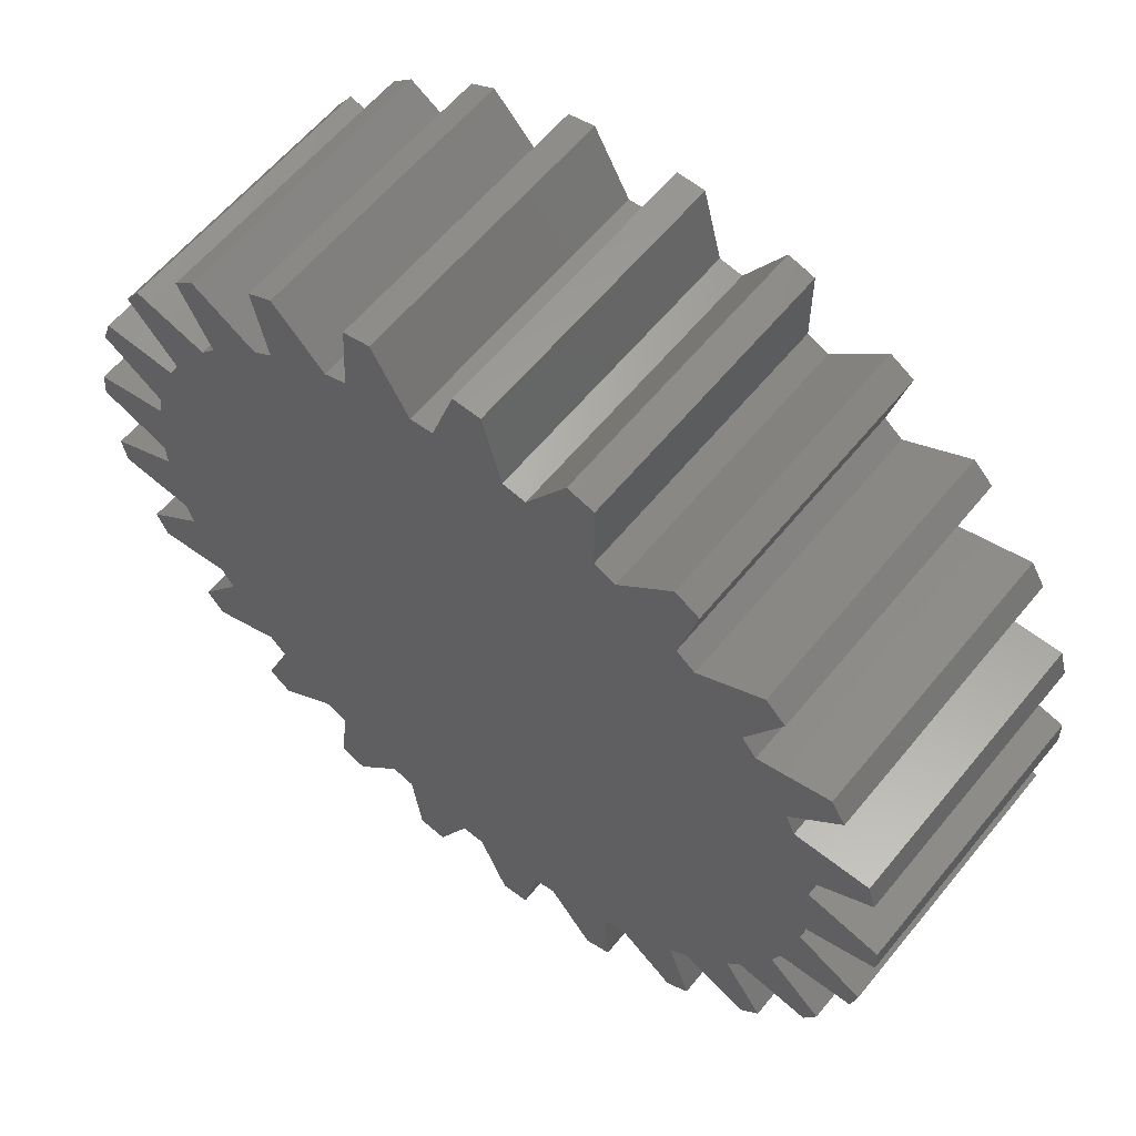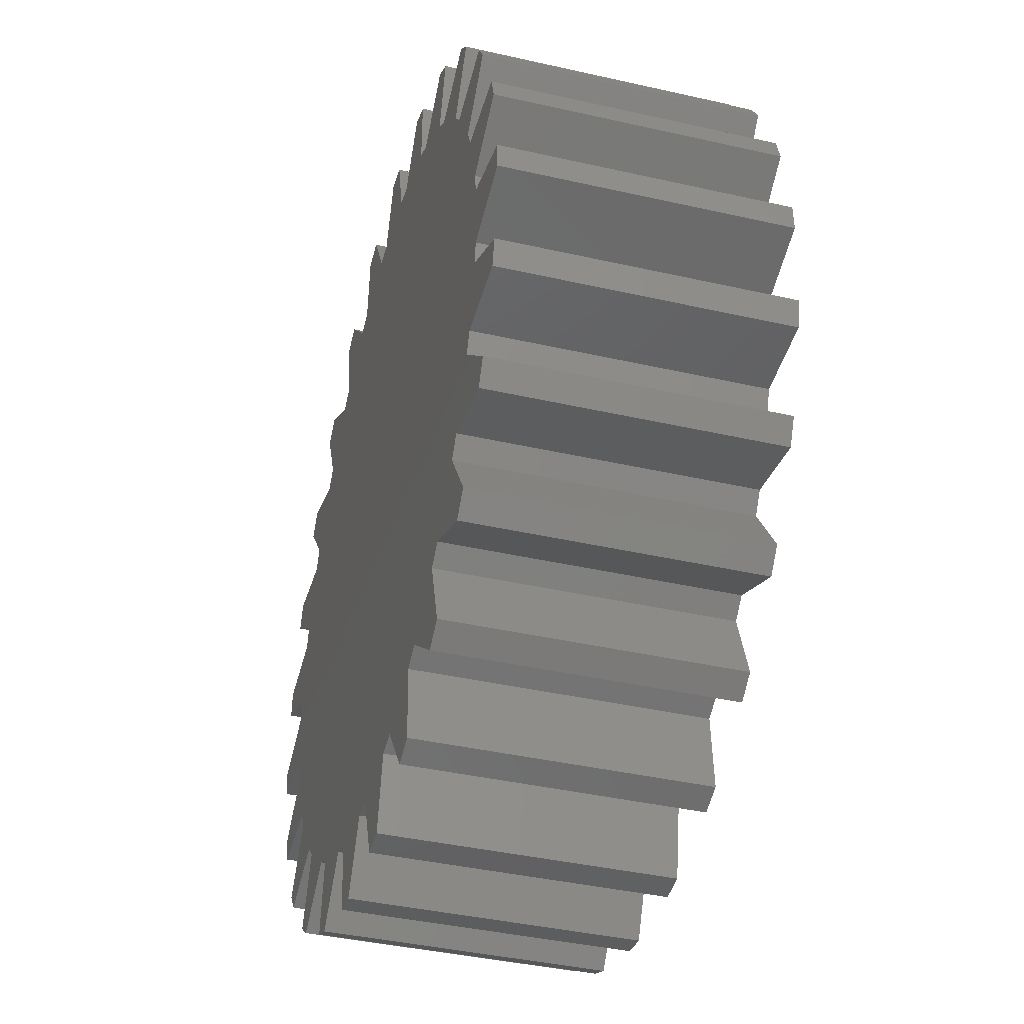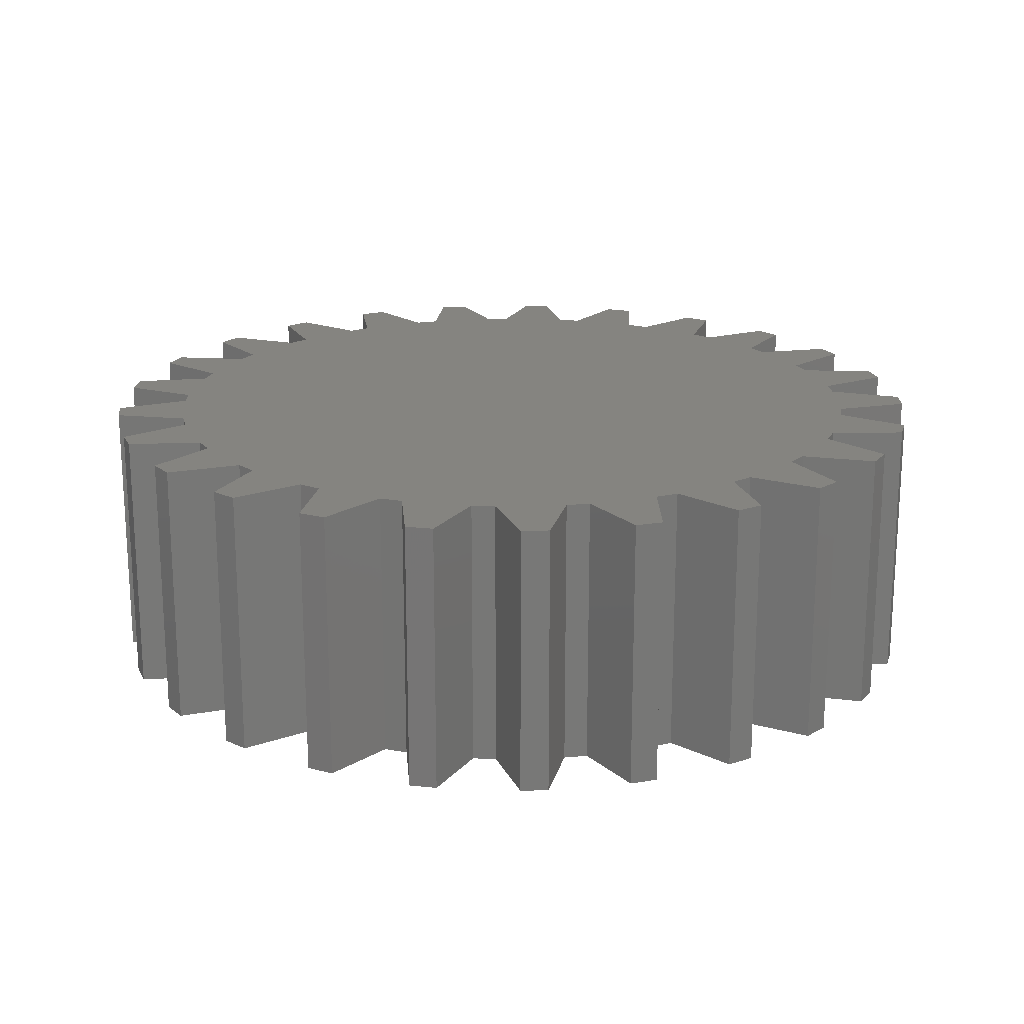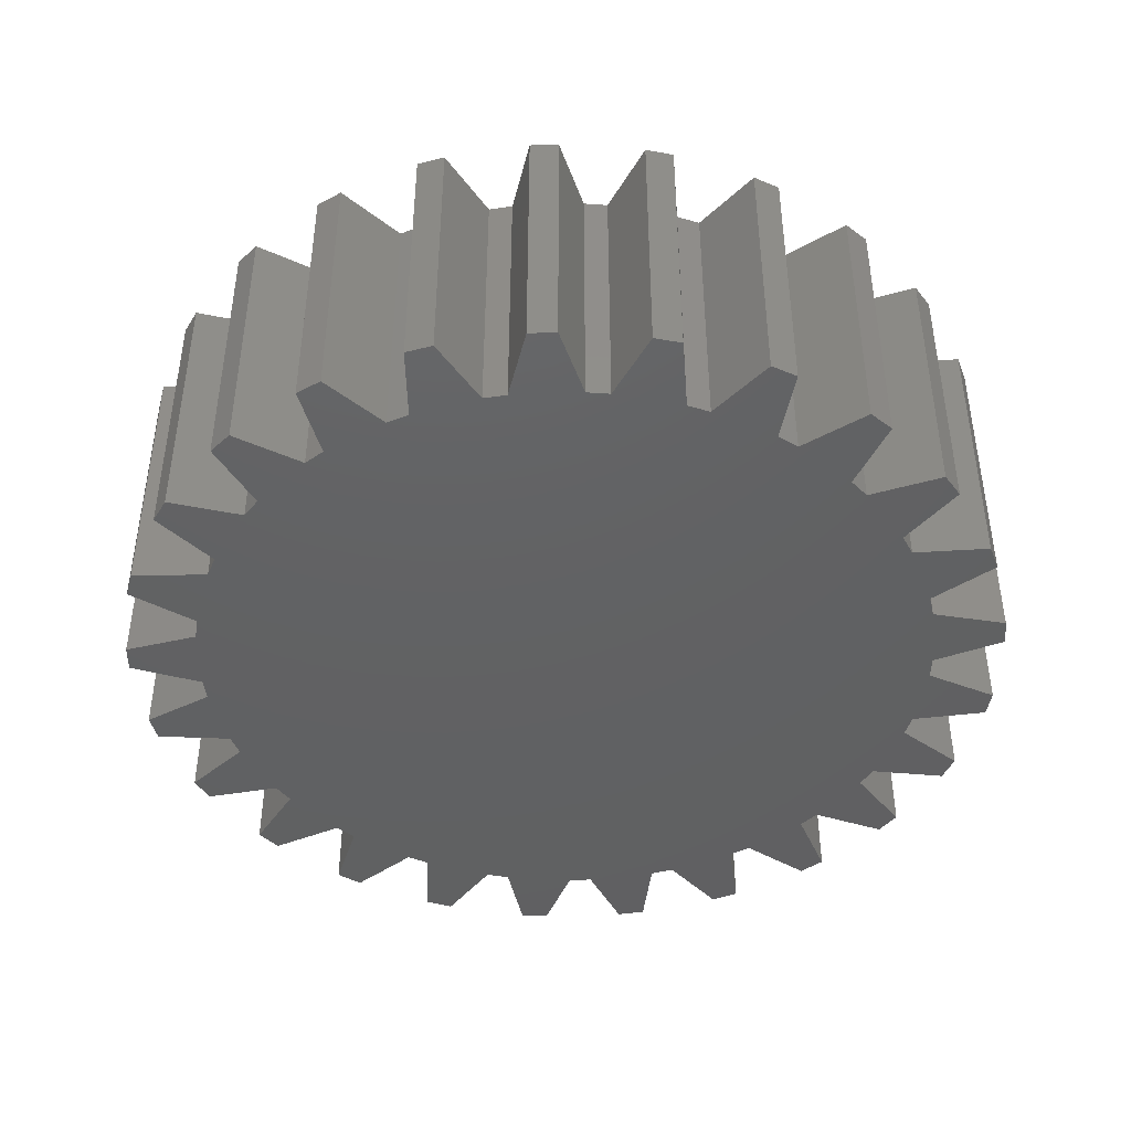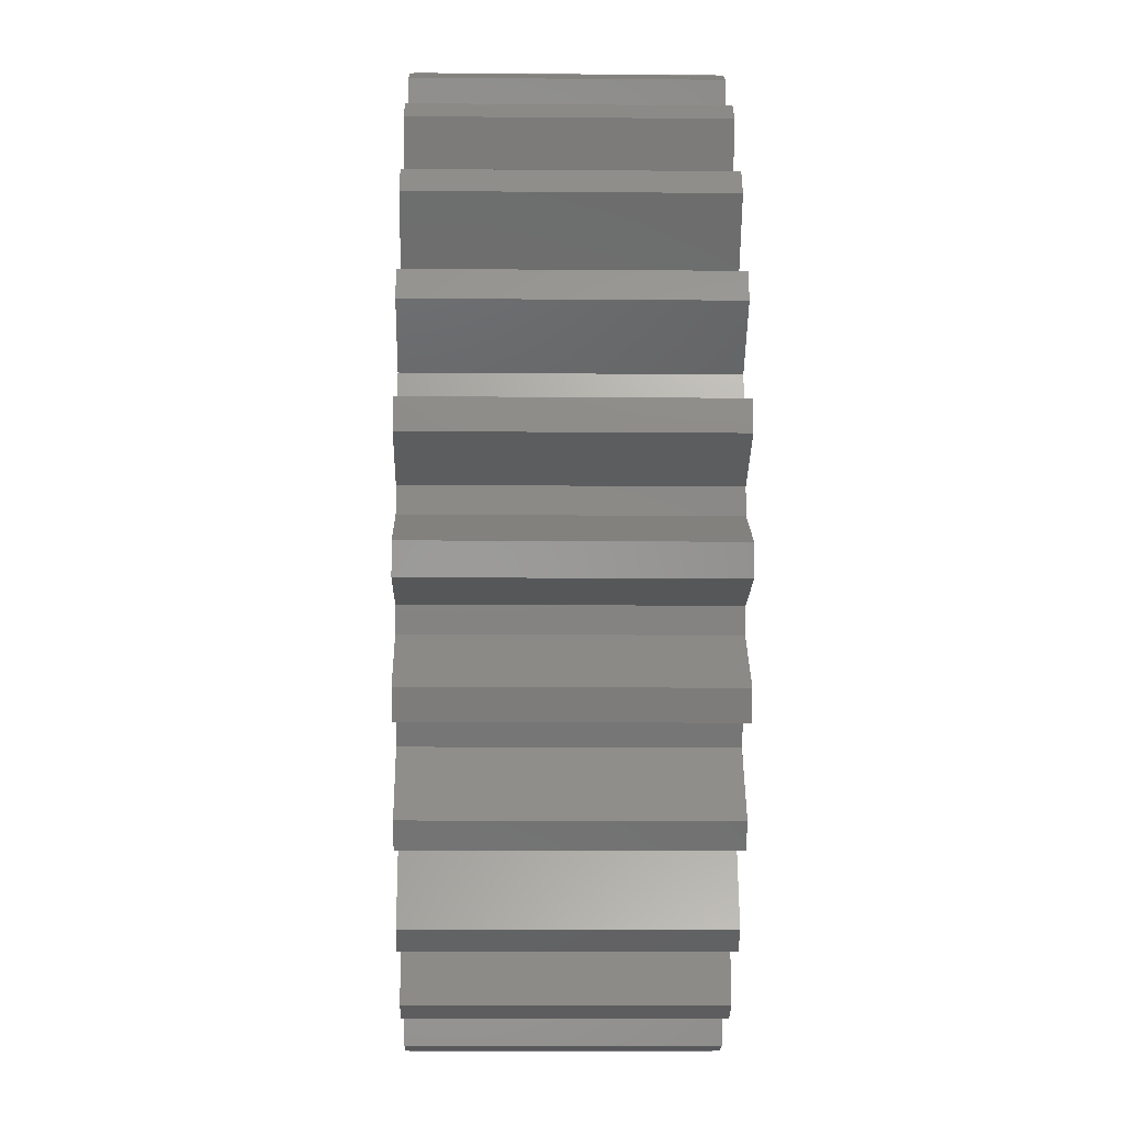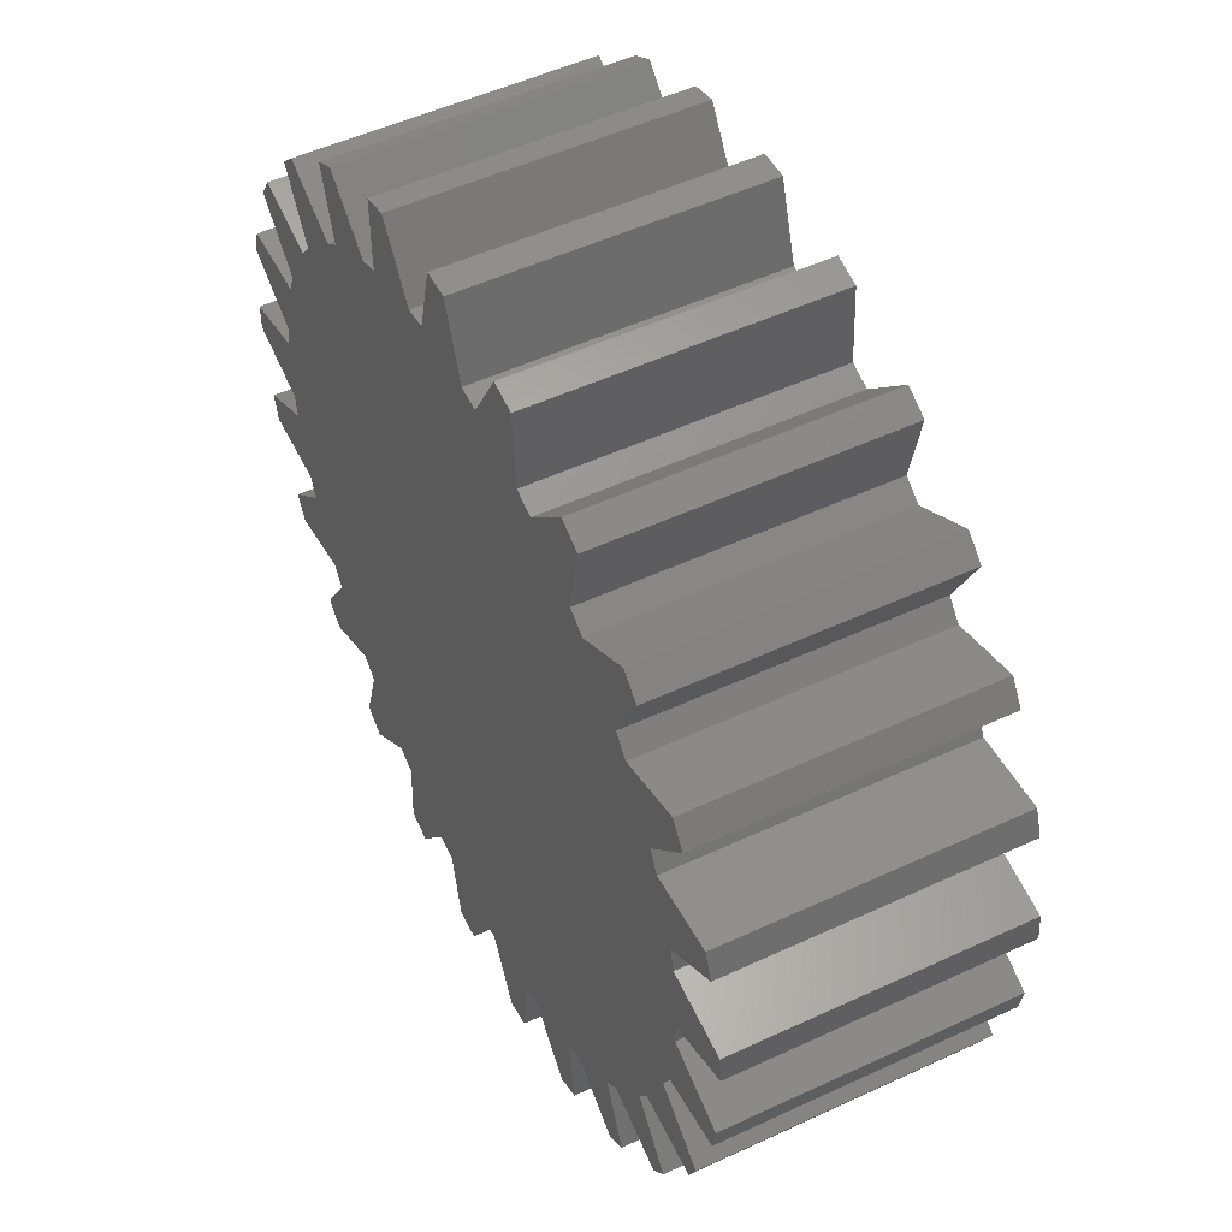
<metadata>
{"format":"stl","ext":"stl","renderer":"f3d","projection":"perspective","resolution":1024,"background":"white","views":[{"elev":60.4,"azim":39.1,"up":"+Y"},{"elev":-40.3,"azim":74.4,"up":"+Y"},{"elev":19.4,"azim":117.7,"up":"+Z"},{"elev":-43.4,"azim":108.8,"up":"+Z"},{"elev":-12.9,"azim":88.9,"up":"+Y"},{"elev":51.7,"azim":-116.7,"up":"+Y"}]}
</metadata>
<code>
# stl→obj: 204 verts, 400 faces
v 0 0 0
v 1.617 0.1017 0
v 1.62 0 0
v 1.62 0 1
v 1.617 0.1017 1
v 0 0 1
v 1.35 0.1706 0
v 1.35 0.1706 1
v 1.337 0.2551 0
v 1.337 0.2551 1
v 1.569 0.4029 0
v 1.569 0.4029 1
v 1.541 0.5006 0
v 1.541 0.5006 1
v 1.266 0.5011 0
v 1.266 0.5011 1
v 1.232 0.5796 0
v 1.232 0.5796 1
v 1.42 0.7804 0
v 1.42 0.7804 1
v 1.368 0.868 0
v 1.368 0.868 1
v 1.101 0.8001 0
v 1.101 0.8001 1
v 1.049 0.8676 0
v 1.049 0.8676 1
v 1.181 1.109 0
v 1.181 1.109 1
v 1.109 1.181 0
v 1.109 1.181 1
v 0.8676 1.049 0
v 0.8676 1.049 1
v 0.8001 1.101 0
v 0.8001 1.101 1
v 0.868 1.368 0
v 0.868 1.368 1
v 0.7804 1.42 0
v 0.7804 1.42 1
v 0.5796 1.232 0
v 0.5796 1.232 1
v 0.5011 1.266 0
v 0.5011 1.266 1
v 0.5006 1.541 0
v 0.5006 1.541 1
v 0.4029 1.569 0
v 0.4029 1.569 1
v 0.2551 1.337 0
v 0.2551 1.337 1
v 0.1706 1.35 0
v 0.1706 1.35 1
v 0.1017 1.617 0
v 0.1017 1.617 1
v 9.92e-17 1.62 0
v 9.92e-17 1.62 1
v -0.08547 1.358 0
v -0.08547 1.358 1
v -0.1706 1.35 0
v -0.1706 1.35 1
v -0.3036 1.591 0
v -0.3036 1.591 1
v -0.4029 1.569 0
v -0.4029 1.569 1
v -0.4206 1.295 0
v -0.4206 1.295 1
v -0.5011 1.266 0
v -0.5011 1.266 1
v -0.6898 1.466 0
v -0.6898 1.466 1
v -0.7804 1.42 0
v -0.7804 1.42 1
v -0.7293 1.149 0
v -0.7293 1.149 1
v -0.8001 1.101 0
v -0.8001 1.101 1
v -1.033 1.248 0
v -1.033 1.248 1
v -1.109 1.181 0
v -1.109 1.181 1
v -0.9922 0.9318 0
v -0.9922 0.9318 1
v -1.049 0.8676 0
v -1.049 0.8676 1
v -1.311 0.9522 0
v -1.311 0.9522 1
v -1.368 0.868 0
v -1.368 0.868 1
v -1.193 0.6557 0
v -1.193 0.6557 1
v -1.232 0.5796 0
v -1.232 0.5796 1
v -1.506 0.5964 0
v -1.506 0.5964 1
v -1.541 0.5006 0
v -1.541 0.5006 1
v -1.318 0.3385 0
v -1.318 0.3385 1
v -1.337 0.2551 0
v -1.337 0.2551 1
v -1.607 0.203 0
v -1.607 0.203 1
v -1.617 0.1017 0
v -1.617 0.1017 1
v -1.361 7.712e-16 0
v -1.361 7.712e-16 1
v -1.358 -0.08547 0
v -1.358 -0.08547 1
v -1.607 -0.203 0
v -1.607 -0.203 1
v -1.591 -0.3036 0
v -1.591 -0.3036 1
v -1.318 -0.3385 0
v -1.318 -0.3385 1
v -1.295 -0.4206 0
v -1.295 -0.4206 1
v -1.506 -0.5964 0
v -1.506 -0.5964 1
v -1.466 -0.6898 0
v -1.466 -0.6898 1
v -1.193 -0.6557 0
v -1.193 -0.6557 1
v -1.149 -0.7293 0
v -1.149 -0.7293 1
v -1.311 -0.9522 0
v -1.311 -0.9522 1
v -1.248 -1.033 0
v -1.248 -1.033 1
v -0.9922 -0.9318 0
v -0.9922 -0.9318 1
v -0.9318 -0.9922 0
v -0.9318 -0.9922 1
v -1.033 -1.248 0
v -1.033 -1.248 1
v -0.9522 -1.311 0
v -0.9522 -1.311 1
v -0.7293 -1.149 0
v -0.7293 -1.149 1
v -0.6557 -1.193 0
v -0.6557 -1.193 1
v -0.6898 -1.466 0
v -0.6898 -1.466 1
v -0.5964 -1.506 0
v -0.5964 -1.506 1
v -0.4206 -1.295 0
v -0.4206 -1.295 1
v -0.3385 -1.318 0
v -0.3385 -1.318 1
v -0.3036 -1.591 0
v -0.3036 -1.591 1
v -0.203 -1.607 0
v -0.203 -1.607 1
v -0.08547 -1.358 0
v -0.08547 -1.358 1
v -1.459e-15 -1.361 0
v -1.459e-15 -1.361 1
v 0.1017 -1.617 0
v 0.1017 -1.617 1
v 0.203 -1.607 0
v 0.203 -1.607 1
v 0.2551 -1.337 0
v 0.2551 -1.337 1
v 0.3385 -1.318 0
v 0.3385 -1.318 1
v 0.5006 -1.541 0
v 0.5006 -1.541 1
v 0.5964 -1.506 0
v 0.5964 -1.506 1
v 0.5796 -1.232 0
v 0.5796 -1.232 1
v 0.6557 -1.193 0
v 0.6557 -1.193 1
v 0.868 -1.368 0
v 0.868 -1.368 1
v 0.9522 -1.311 0
v 0.9522 -1.311 1
v 0.8676 -1.049 0
v 0.8676 -1.049 1
v 0.9318 -0.9922 0
v 0.9318 -0.9922 1
v 1.181 -1.109 0
v 1.181 -1.109 1
v 1.248 -1.033 0
v 1.248 -1.033 1
v 1.101 -0.8001 0
v 1.101 -0.8001 1
v 1.149 -0.7293 0
v 1.149 -0.7293 1
v 1.42 -0.7804 0
v 1.42 -0.7804 1
v 1.466 -0.6898 0
v 1.466 -0.6898 1
v 1.266 -0.5011 0
v 1.266 -0.5011 1
v 1.295 -0.4206 0
v 1.295 -0.4206 1
v 1.569 -0.4029 0
v 1.569 -0.4029 1
v 1.591 -0.3036 0
v 1.591 -0.3036 1
v 1.35 -0.1706 0
v 1.35 -0.1706 1
v 1.358 -0.08547 0
v 1.358 -0.08547 1
v 1.62 1.042e-15 0
v 1.62 1.042e-15 1
f 1 2 3
f 4 5 6
f 3 2 4
f 2 5 4
f 1 7 2
f 5 8 6
f 2 7 5
f 7 8 5
f 1 9 7
f 8 10 6
f 7 9 8
f 9 10 8
f 1 11 9
f 10 12 6
f 9 11 10
f 11 12 10
f 1 13 11
f 12 14 6
f 11 13 12
f 13 14 12
f 1 15 13
f 14 16 6
f 13 15 14
f 15 16 14
f 1 17 15
f 16 18 6
f 15 17 16
f 17 18 16
f 1 19 17
f 18 20 6
f 17 19 18
f 19 20 18
f 1 21 19
f 20 22 6
f 19 21 20
f 21 22 20
f 1 23 21
f 22 24 6
f 21 23 22
f 23 24 22
f 1 25 23
f 24 26 6
f 23 25 24
f 25 26 24
f 1 27 25
f 26 28 6
f 25 27 26
f 27 28 26
f 1 29 27
f 28 30 6
f 27 29 28
f 29 30 28
f 1 31 29
f 30 32 6
f 29 31 30
f 31 32 30
f 1 33 31
f 32 34 6
f 31 33 32
f 33 34 32
f 1 35 33
f 34 36 6
f 33 35 34
f 35 36 34
f 1 37 35
f 36 38 6
f 35 37 36
f 37 38 36
f 1 39 37
f 38 40 6
f 37 39 38
f 39 40 38
f 1 41 39
f 40 42 6
f 39 41 40
f 41 42 40
f 1 43 41
f 42 44 6
f 41 43 42
f 43 44 42
f 1 45 43
f 44 46 6
f 43 45 44
f 45 46 44
f 1 47 45
f 46 48 6
f 45 47 46
f 47 48 46
f 1 49 47
f 48 50 6
f 47 49 48
f 49 50 48
f 1 51 49
f 50 52 6
f 49 51 50
f 51 52 50
f 1 53 51
f 52 54 6
f 51 53 52
f 53 54 52
f 1 55 53
f 54 56 6
f 53 55 54
f 55 56 54
f 1 57 55
f 56 58 6
f 55 57 56
f 57 58 56
f 1 59 57
f 58 60 6
f 57 59 58
f 59 60 58
f 1 61 59
f 60 62 6
f 59 61 60
f 61 62 60
f 1 63 61
f 62 64 6
f 61 63 62
f 63 64 62
f 1 65 63
f 64 66 6
f 63 65 64
f 65 66 64
f 1 67 65
f 66 68 6
f 65 67 66
f 67 68 66
f 1 69 67
f 68 70 6
f 67 69 68
f 69 70 68
f 1 71 69
f 70 72 6
f 69 71 70
f 71 72 70
f 1 73 71
f 72 74 6
f 71 73 72
f 73 74 72
f 1 75 73
f 74 76 6
f 73 75 74
f 75 76 74
f 1 77 75
f 76 78 6
f 75 77 76
f 77 78 76
f 1 79 77
f 78 80 6
f 77 79 78
f 79 80 78
f 1 81 79
f 80 82 6
f 79 81 80
f 81 82 80
f 1 83 81
f 82 84 6
f 81 83 82
f 83 84 82
f 1 85 83
f 84 86 6
f 83 85 84
f 85 86 84
f 1 87 85
f 86 88 6
f 85 87 86
f 87 88 86
f 1 89 87
f 88 90 6
f 87 89 88
f 89 90 88
f 1 91 89
f 90 92 6
f 89 91 90
f 91 92 90
f 1 93 91
f 92 94 6
f 91 93 92
f 93 94 92
f 1 95 93
f 94 96 6
f 93 95 94
f 95 96 94
f 1 97 95
f 96 98 6
f 95 97 96
f 97 98 96
f 1 99 97
f 98 100 6
f 97 99 98
f 99 100 98
f 1 101 99
f 100 102 6
f 99 101 100
f 101 102 100
f 1 103 101
f 102 104 6
f 101 103 102
f 103 104 102
f 1 105 103
f 104 106 6
f 103 105 104
f 105 106 104
f 1 107 105
f 106 108 6
f 105 107 106
f 107 108 106
f 1 109 107
f 108 110 6
f 107 109 108
f 109 110 108
f 1 111 109
f 110 112 6
f 109 111 110
f 111 112 110
f 1 113 111
f 112 114 6
f 111 113 112
f 113 114 112
f 1 115 113
f 114 116 6
f 113 115 114
f 115 116 114
f 1 117 115
f 116 118 6
f 115 117 116
f 117 118 116
f 1 119 117
f 118 120 6
f 117 119 118
f 119 120 118
f 1 121 119
f 120 122 6
f 119 121 120
f 121 122 120
f 1 123 121
f 122 124 6
f 121 123 122
f 123 124 122
f 1 125 123
f 124 126 6
f 123 125 124
f 125 126 124
f 1 127 125
f 126 128 6
f 125 127 126
f 127 128 126
f 1 129 127
f 128 130 6
f 127 129 128
f 129 130 128
f 1 131 129
f 130 132 6
f 129 131 130
f 131 132 130
f 1 133 131
f 132 134 6
f 131 133 132
f 133 134 132
f 1 135 133
f 134 136 6
f 133 135 134
f 135 136 134
f 1 137 135
f 136 138 6
f 135 137 136
f 137 138 136
f 1 139 137
f 138 140 6
f 137 139 138
f 139 140 138
f 1 141 139
f 140 142 6
f 139 141 140
f 141 142 140
f 1 143 141
f 142 144 6
f 141 143 142
f 143 144 142
f 1 145 143
f 144 146 6
f 143 145 144
f 145 146 144
f 1 147 145
f 146 148 6
f 145 147 146
f 147 148 146
f 1 149 147
f 148 150 6
f 147 149 148
f 149 150 148
f 1 151 149
f 150 152 6
f 149 151 150
f 151 152 150
f 1 153 151
f 152 154 6
f 151 153 152
f 153 154 152
f 1 155 153
f 154 156 6
f 153 155 154
f 155 156 154
f 1 157 155
f 156 158 6
f 155 157 156
f 157 158 156
f 1 159 157
f 158 160 6
f 157 159 158
f 159 160 158
f 1 161 159
f 160 162 6
f 159 161 160
f 161 162 160
f 1 163 161
f 162 164 6
f 161 163 162
f 163 164 162
f 1 165 163
f 164 166 6
f 163 165 164
f 165 166 164
f 1 167 165
f 166 168 6
f 165 167 166
f 167 168 166
f 1 169 167
f 168 170 6
f 167 169 168
f 169 170 168
f 1 171 169
f 170 172 6
f 169 171 170
f 171 172 170
f 1 173 171
f 172 174 6
f 171 173 172
f 173 174 172
f 1 175 173
f 174 176 6
f 173 175 174
f 175 176 174
f 1 177 175
f 176 178 6
f 175 177 176
f 177 178 176
f 1 179 177
f 178 180 6
f 177 179 178
f 179 180 178
f 1 181 179
f 180 182 6
f 179 181 180
f 181 182 180
f 1 183 181
f 182 184 6
f 181 183 182
f 183 184 182
f 1 185 183
f 184 186 6
f 183 185 184
f 185 186 184
f 1 187 185
f 186 188 6
f 185 187 186
f 187 188 186
f 1 189 187
f 188 190 6
f 187 189 188
f 189 190 188
f 1 191 189
f 190 192 6
f 189 191 190
f 191 192 190
f 1 193 191
f 192 194 6
f 191 193 192
f 193 194 192
f 1 195 193
f 194 196 6
f 193 195 194
f 195 196 194
f 1 197 195
f 196 198 6
f 195 197 196
f 197 198 196
f 1 199 197
f 198 200 6
f 197 199 198
f 199 200 198
f 1 201 199
f 200 202 6
f 199 201 200
f 201 202 200
f 1 203 201
f 202 204 6
f 201 203 202
f 203 204 202

</code>
